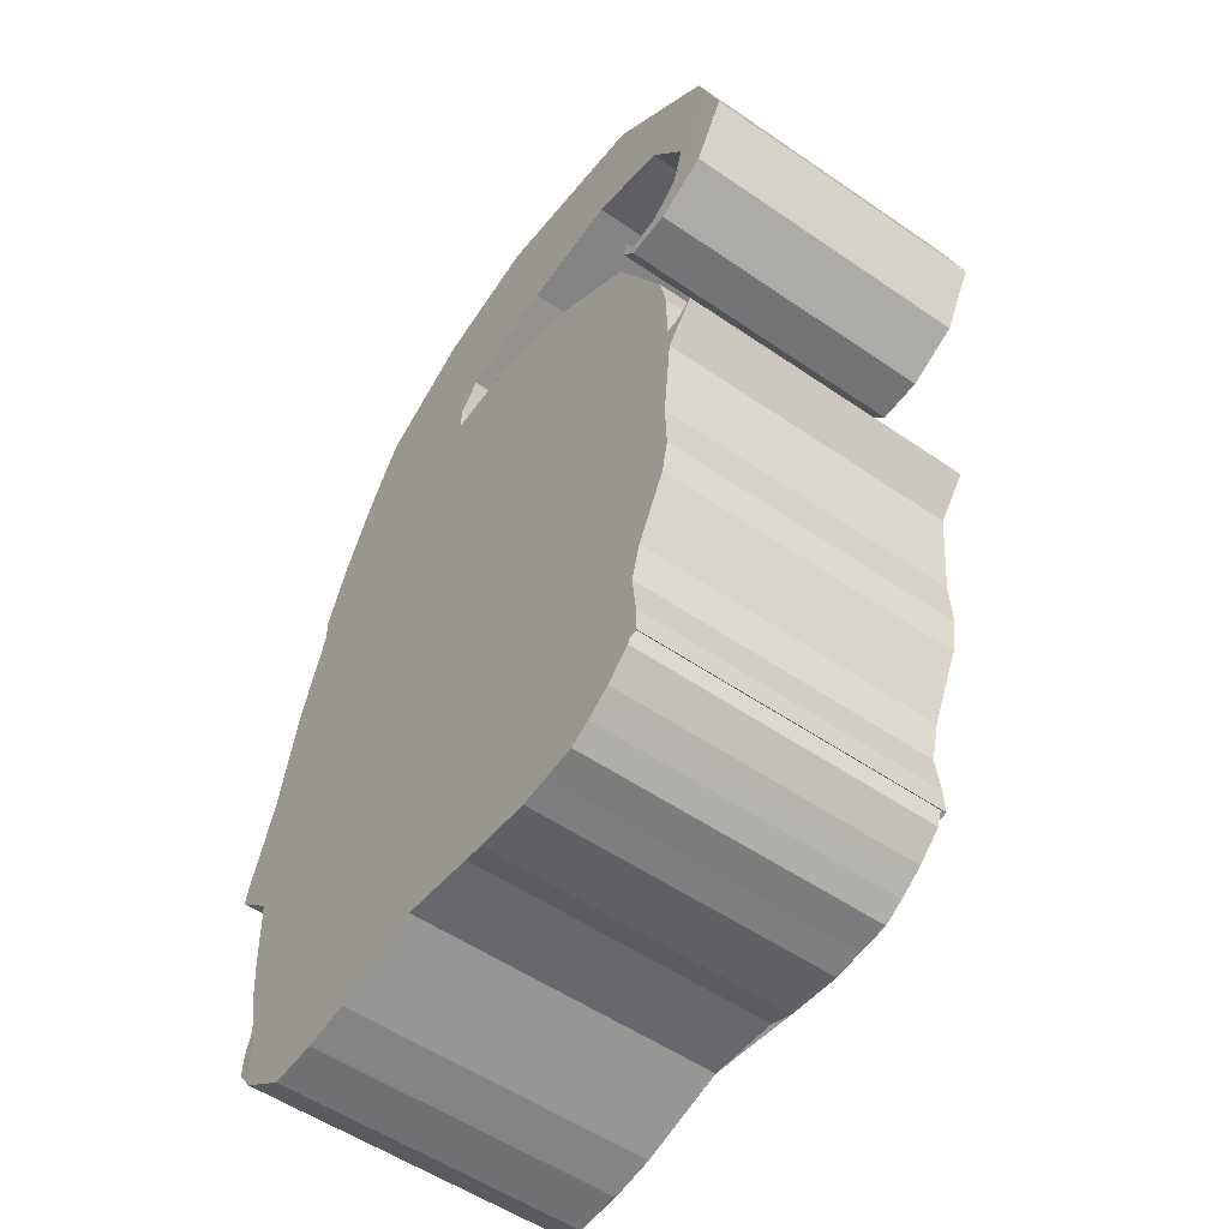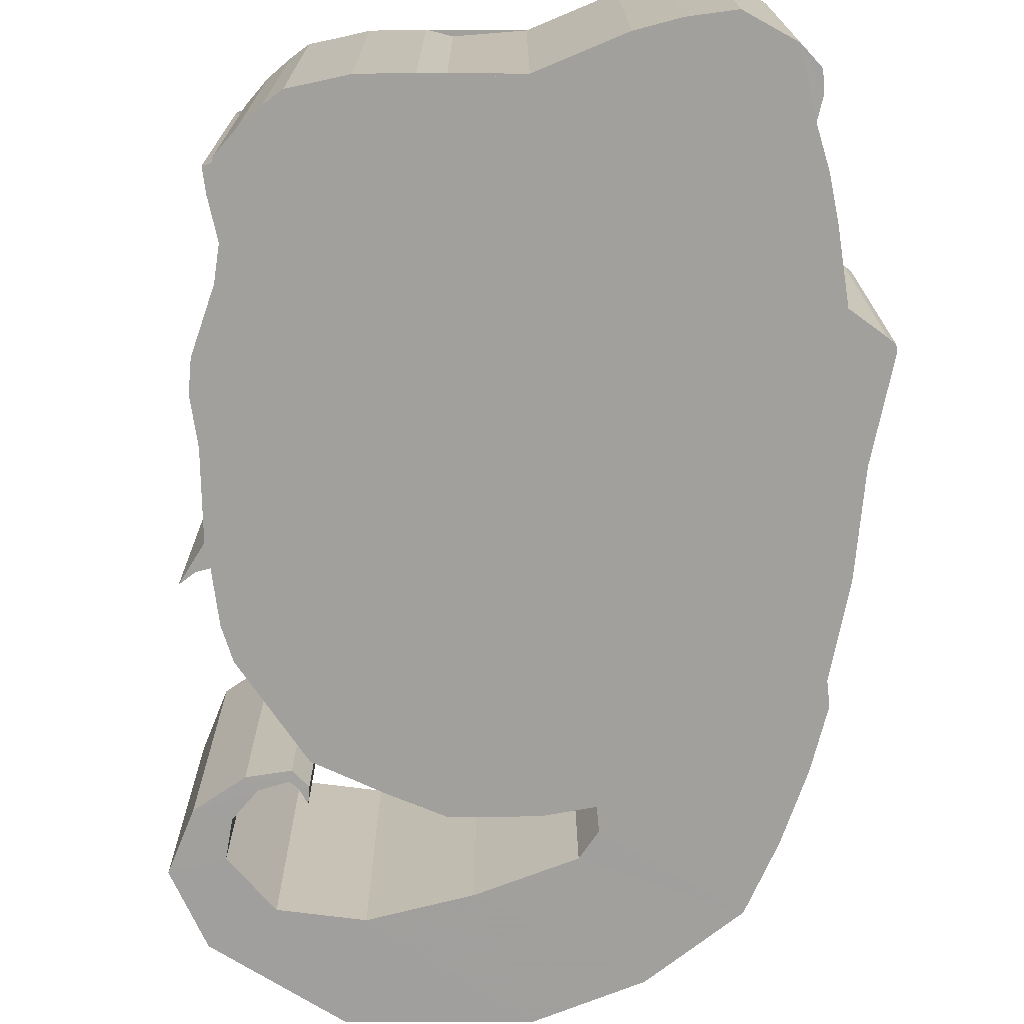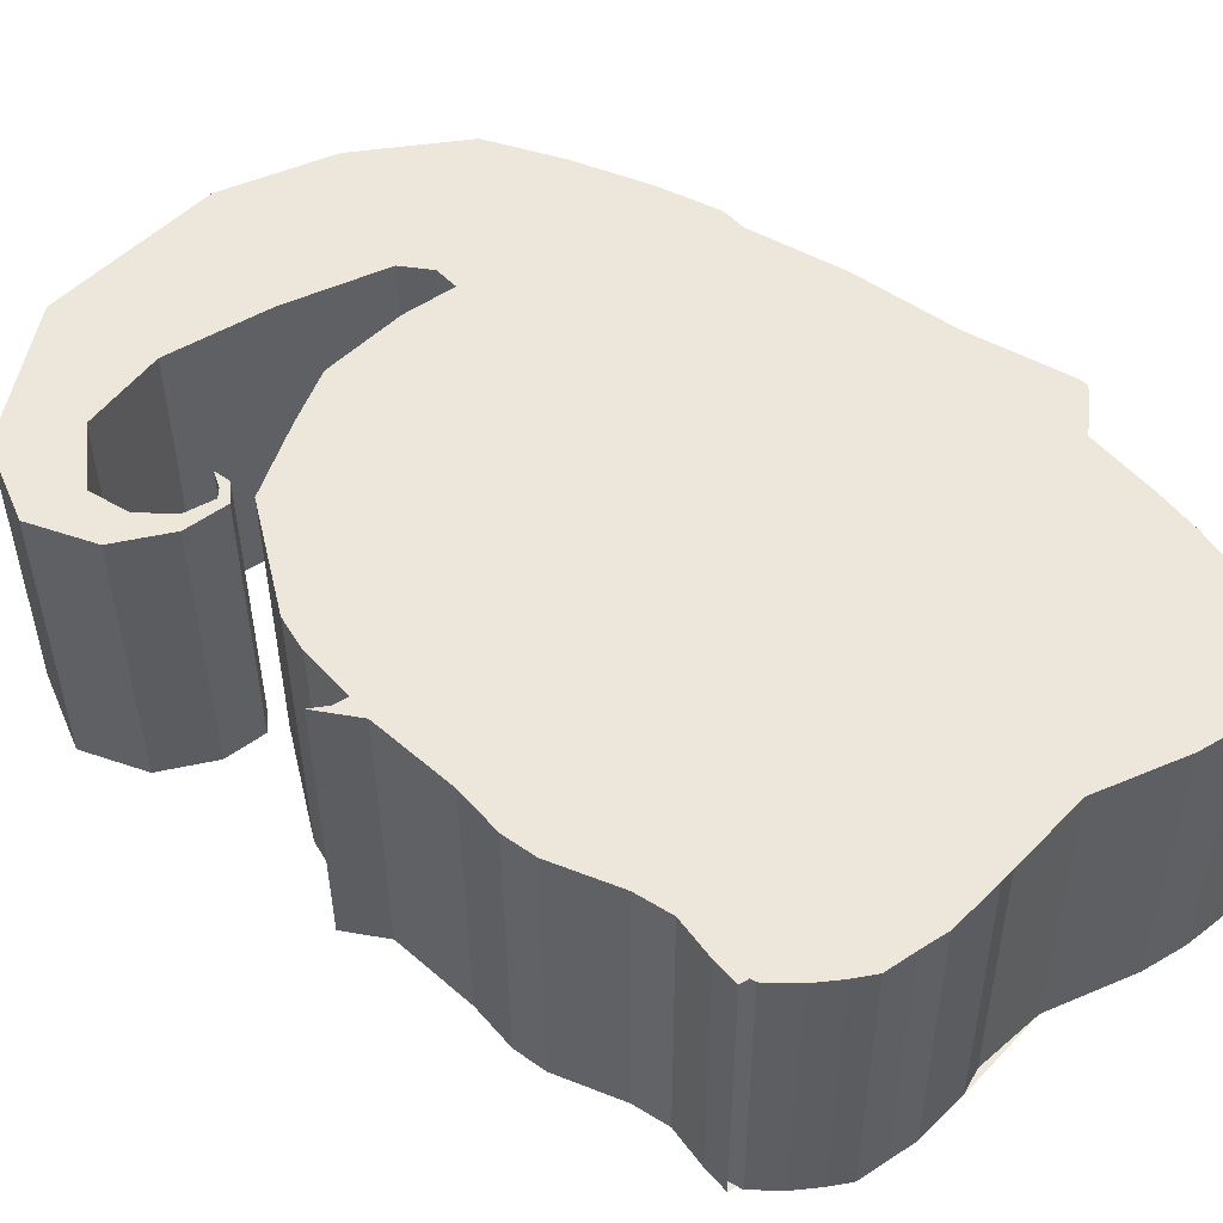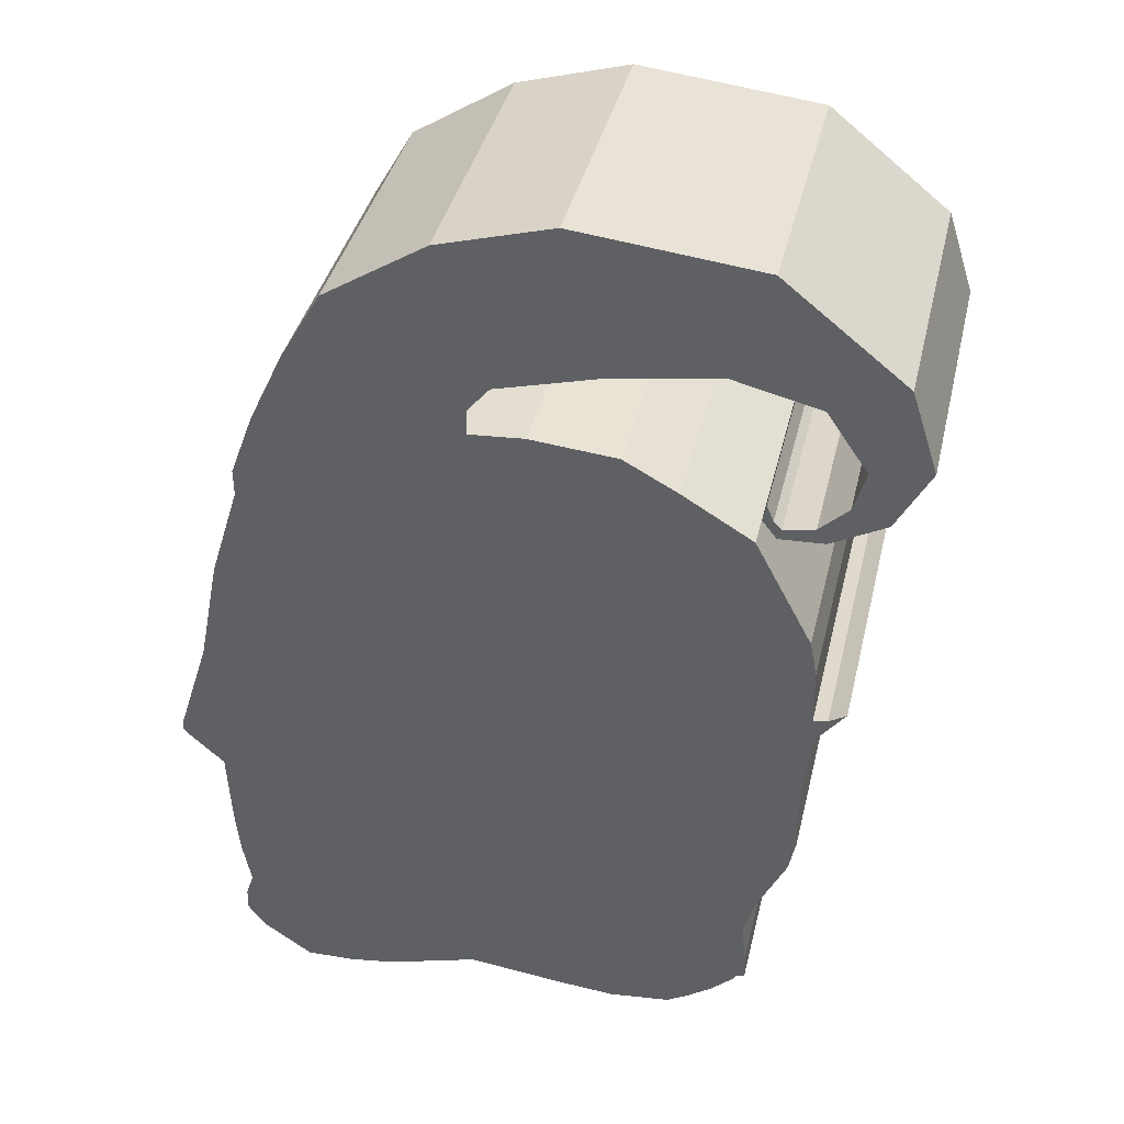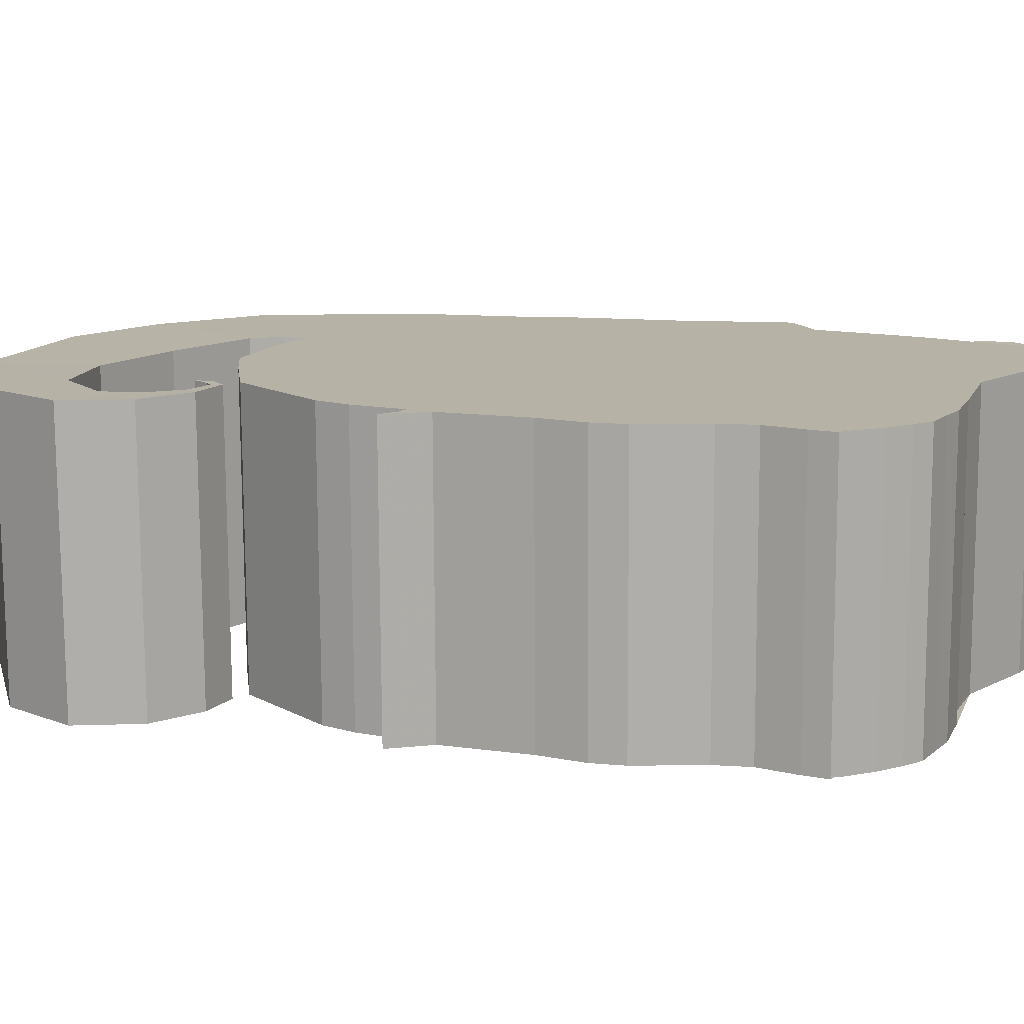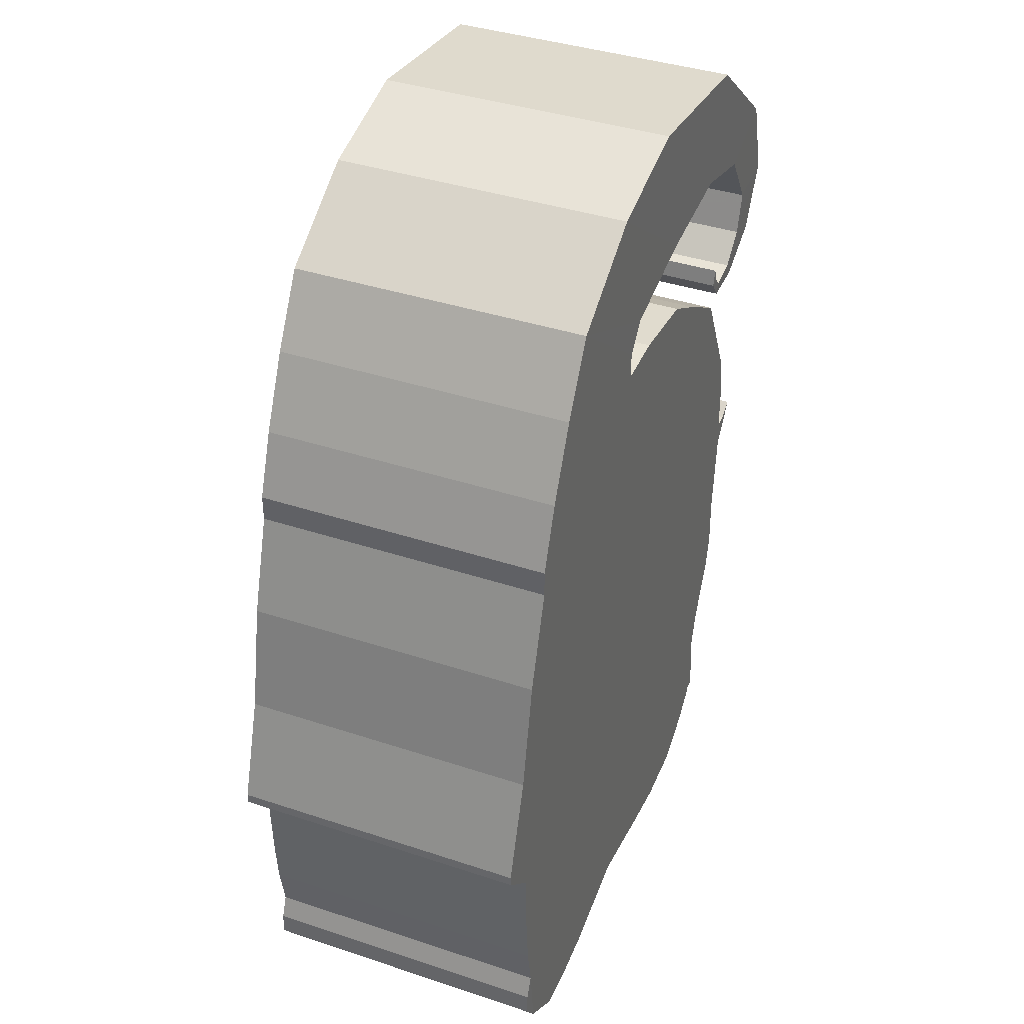
<metadata>
{"format":"obj","ext":"obj","renderer":"f3d","projection":"perspective","resolution":1024,"background":"white","views":[{"elev":-54.1,"azim":-126.5,"up":"+Y"},{"elev":-71.6,"azim":6.3,"up":"+Z"},{"elev":51.0,"azim":-41.2,"up":"+Z"},{"elev":38.8,"azim":-167.1,"up":"+Y"},{"elev":12.5,"azim":-66.1,"up":"+Z"},{"elev":38.1,"azim":112.5,"up":"+Y"}]}
</metadata>
<code>
o Cube.001_Cube.004
v 0.2212 -0.3404 0.09975
v 0.2219 -0.3562 0.09975
v 0.1431 -0.3963 -0.1067
v 0.1769 -0.3971 -0.1067
v 0.0024 0.1124 0.09946
v 0.04049 0.1269 -0.1067
v -0.09469 0.08632 0.09946
v -0.1299 -0.3603 -0.1067
v -0.0576 0.1067 0.09946
v 0.2215 -0.293 0.09946
v -0.1872 -0.08385 -0.1067
v -0.1972 -0.08237 -0.1067
v 0.2156 -0.3244 0.09946
v 0.2106 -0.3734 -0.1067
v -0.1485 0.08673 0.09946
v 0.05181 0.1082 -0.1067
v -0.1462 0.07474 0.09956
v 0.1304 0.197 -0.1067
v -0.1534 0.07516 0.09937
v -0.05719 -0.3845 -0.1067
v -0.156 0.06194 0.09956
v -0.2092 -0.07494 -0.1067
v -0.1588 0.06947 0.09937
v 0.2283 -0.1992 -0.1067
v -0.1871 0.06334 0.09956
v 0.1583 0.1486 -0.1067
v -0.1802 0.07355 0.09937
v -0.01883 -0.3811 -0.1067
v -0.2246 0.08325 0.09956
v -0.1886 -0.1012 -0.1067
v -0.1999 0.0923 0.09937
v 0.2509 -0.1877 -0.1067
v -0.2479 0.1263 0.09956
v 0.1818 0.09836 -0.1067
v -0.2081 0.1203 0.09937
v -0.001545 -0.3745 -0.1067
v -0.2293 0.1833 0.09956
v -0.1576 -0.2668 -0.1067
v -0.1802 0.1613 0.09937
v 0.2332 -0.1057 -0.1067
v -0.1458 0.2504 0.09956
v -0.1424 0.05612 -0.1067
v -0.1216 0.1756 0.09937
v 0.0485 -0.373 -0.1067
v -0.01922 0.2645 0.09956
v 0.1979 0.0545 -0.1067
v -0.04768 0.165 0.09937
v -0.1509 -0.2919 -0.1067
v 0.05916 0.2423 0.09956
v 0.2184 -0.03037 -0.1067
v 0.02423 0.1458 0.09956
v -0.1818 -0.01897 -0.1067
v -0.1834 -0.1635 0.09946
v 0.1978 0.03612 -0.1067
v -0.1798 -0.2216 0.09946
v 0.1113 -0.3915 -0.1067
v -0.1845 -0.1981 0.09946
v -0.147 -0.3444 -0.1067
v -0.1552 -0.3391 0.09946
v -0.1867 -0.04446 -0.1067
v -0.1513 -0.3331 0.09946
v -0.09977 -0.3794 0.09946
v -0.1549 -0.3207 0.09946
v 0.2254 -0.2621 -0.1067
v 0.2555 -0.176 -0.1067
v 0.2558 -0.1826 -0.1067
v -0.07814 -0.3815 0.09946
v -0.1139 -0.3711 0.09946
v -0.1132 -0.3719 -0.1067
v -0.07745 -0.3823 -0.1067
v 0.2549 -0.182 0.09946
v -0.154 -0.3214 -0.1067
v -0.09899 -0.3802 -0.1067
v 0.2546 -0.1754 0.09946
v 0.2245 -0.2615 0.09946
v -0.1504 -0.3338 -0.1067
v -0.1544 -0.3397 -0.1067
v -0.1875 -0.04379 0.09946
v -0.1479 -0.3438 0.09946
v 0.1104 -0.3908 0.09946
v 0.1969 0.03679 0.09946
v -0.1837 -0.1988 -0.1067
v -0.1789 -0.2222 -0.1067
v -0.1825 -0.1641 -0.1067
v -0.1827 -0.0183 0.09946
v 0.02509 0.1451 -0.1066
v 0.2175 -0.0297 0.09946
v 0.06002 0.2416 -0.1066
v -0.1518 -0.2912 0.09946
v -0.04681 0.1643 -0.1068
v 0.1971 0.05517 0.09946
v -0.01836 0.2638 -0.1066
v 0.04763 -0.3724 0.09946
v -0.1207 0.175 -0.1068
v -0.1432 0.05679 0.09946
v -0.1449 0.2497 -0.1066
v 0.2323 -0.105 0.09946
v -0.1793 0.1607 -0.1068
v -0.1585 -0.2661 0.09946
v -0.2285 0.1826 -0.1066
v -0.002411 -0.3738 0.09946
v -0.2073 0.1196 -0.1068
v 0.1809 0.09903 0.09946
v -0.247 0.1256 -0.1066
v 0.25 -0.187 0.09946
v -0.1991 0.09163 -0.1068
v -0.1894 -0.1005 0.09946
v -0.2238 0.08258 -0.1066
v -0.0197 -0.3804 0.09946
v -0.1793 0.07288 -0.1068
v 0.1574 0.1492 0.09946
v -0.1862 0.06267 -0.1066
v 0.2274 -0.1985 0.09946
v -0.158 0.0688 -0.1068
v -0.2101 -0.07427 0.09946
v -0.1552 0.06127 -0.1066
v -0.05806 -0.3839 0.09946
v -0.1526 0.07449 -0.1068
v 0.1295 0.1977 0.09946
v -0.1453 0.07407 -0.1066
v 0.05094 0.1089 0.09946
v -0.1477 0.08606 -0.1067
v 0.2097 -0.3727 0.09946
v 0.2165 -0.3251 -0.1067
v -0.198 -0.0817 0.09946
v 0.2224 -0.2936 -0.1067
v -0.1881 -0.08317 0.09946
v -0.1308 -0.3596 0.09946
v 0.03962 0.1276 0.09946
v -0.05673 0.106 -0.1067
v -0.09382 0.08564 -0.1067
v 0.003266 0.1117 -0.1067
v 0.176 -0.3964 0.09946
v 0.2228 -0.3569 -0.1064
v 0.1422 -0.3956 0.09946
v 0.2221 -0.3411 -0.1064
f 92 45 49 88
f 58 79 61 76
f 42 95 7 131
f 124 13 1 136
f 14 123 133 4
f 16 121 129 6
f 72 63 89 48
f 131 7 9 130
f 24 113 75 64
f 115 107 125
f 8 128 79 58
f 134 2 123 14
f 120 17 21 116
f 20 117 67 70
f 66 71 105 32
f 126 10 13 124
f 77 59 63 72
f 116 21 25 112
f 84 53 107 30
f 64 75 10 126
f 118 19 15 122
f 102 35 31 106
f 132 5 121 16
f 130 9 5 132
f 36 101 109 28
f 65 74 71 66
f 38 99 55 83
f 6 129 51 86
f 26 111 103 34
f 11 127 78 60
f 3 135 80 56
f 69 68 128 8
f 108 29 33 104
f 18 119 111 26
f 44 93 101 36
f 18 6 86 88
f 52 85 95 42
f 22 115 125 12
f 30 107 115 22
f 86 51 47 90
f 136 1 2 134
f 12 125 127 11
f 122 15 17 120
f 34 103 91 46
f 88 86 90 92
f 83 55 57 82
f 100 37 41 96
f 76 61 59 77
f 92 90 94 96
f 104 33 37 100
f 114 23 19 118
f 82 57 53 84
f 96 94 98 100
f 40 97 74 65
f 96 41 45 92
f 73 62 68 69
f 100 98 102 104
f 28 109 117 20
f 50 87 97 40
f 32 105 113 24
f 104 102 106 108
f 48 89 99 38
f 93 80 135 133 123 13 10 75 113 105 71 74 97 87 81 91 103 111 119 129 121 5 9 7 95 85 78 127 125 107 53 57 55 99 89 63 59 61 79 128 68 62 67 117 109 101
f 56 80 93 44
f 108 106 110 112
f 110 27 23 114
f 21 17 19 23
f 112 110 114 116
f 123 2 1 13
f 33 29 31 35
f 25 21 23 27
f 116 114 118 120
f 17 15 19
f 37 33 35 39
f 120 118 122
f 29 25 27 31
f 46 91 81 54
f 70 67 62 73
f 90 47 43 94
f 112 25 29 108
f 41 37 39 43
f 98 39 35 102
f 22 12 30
f 44 36 28 20 70 73 69 8 58 76 77 72 48 38 83 82 84 30 12 11 60 52 42 131 130 132 16 6 18 26 34 46 54 50 40 65 66 32 24 64 126 124 14 4 3 56
f 45 41 43 47
f 88 49 119 18
f 14 124 136 134
f 60 78 85 52
f 119 49 51 129
f 49 45 47 51
f 94 43 39 98
f 4 133 135 3
f 106 31 27 110
f 54 81 87 50

</code>
